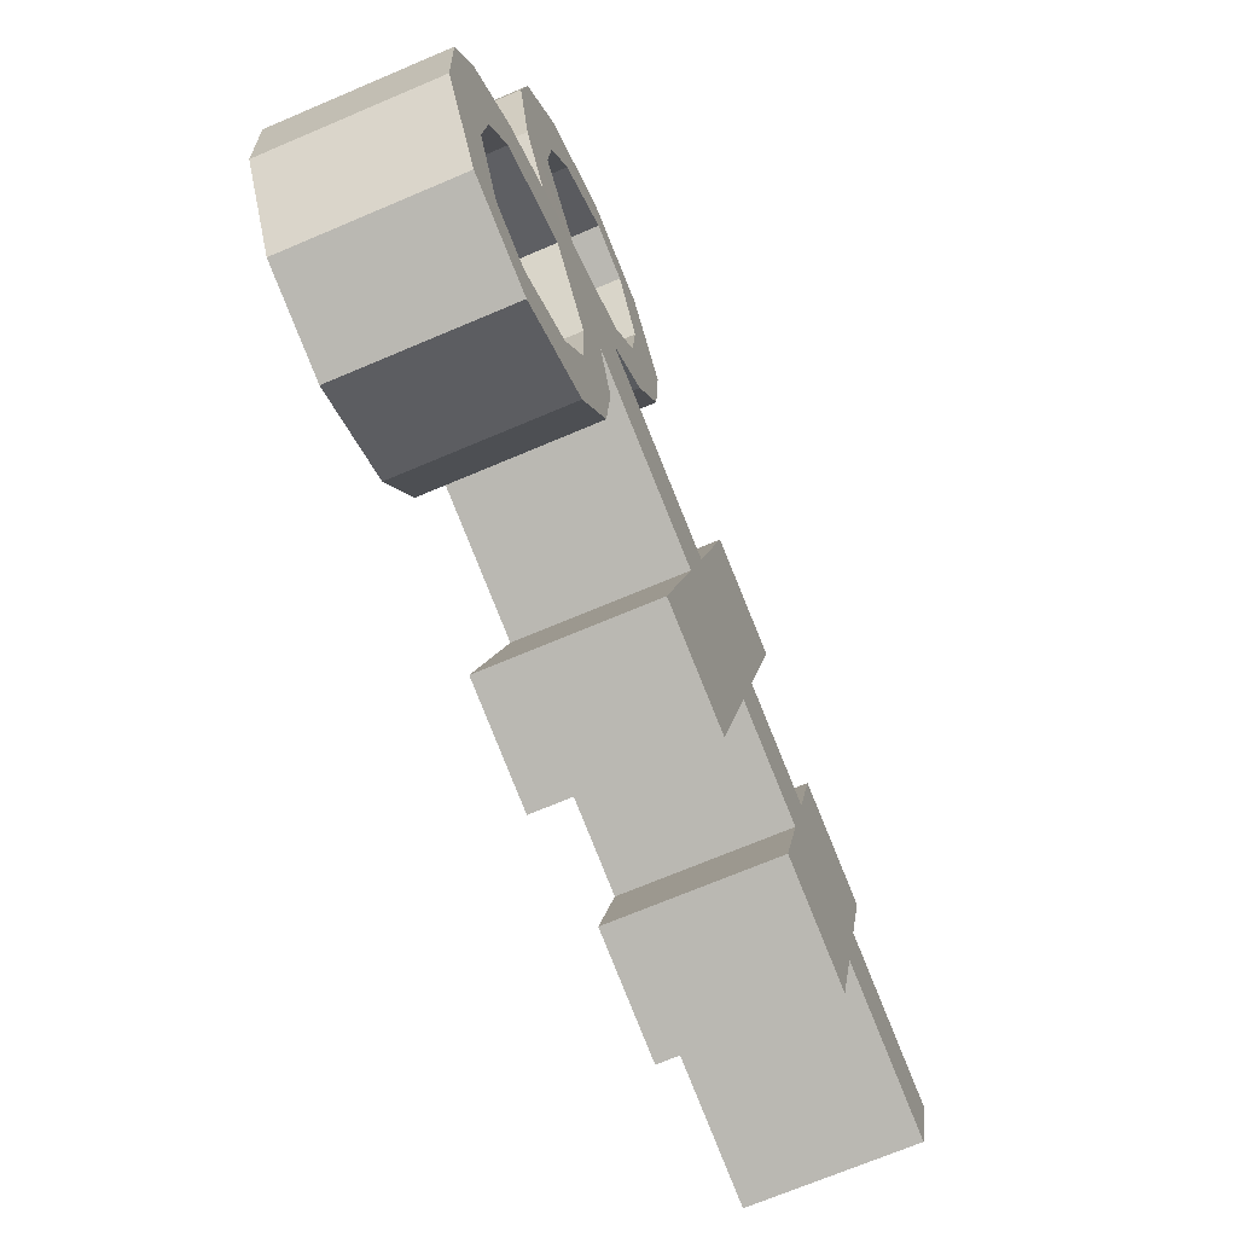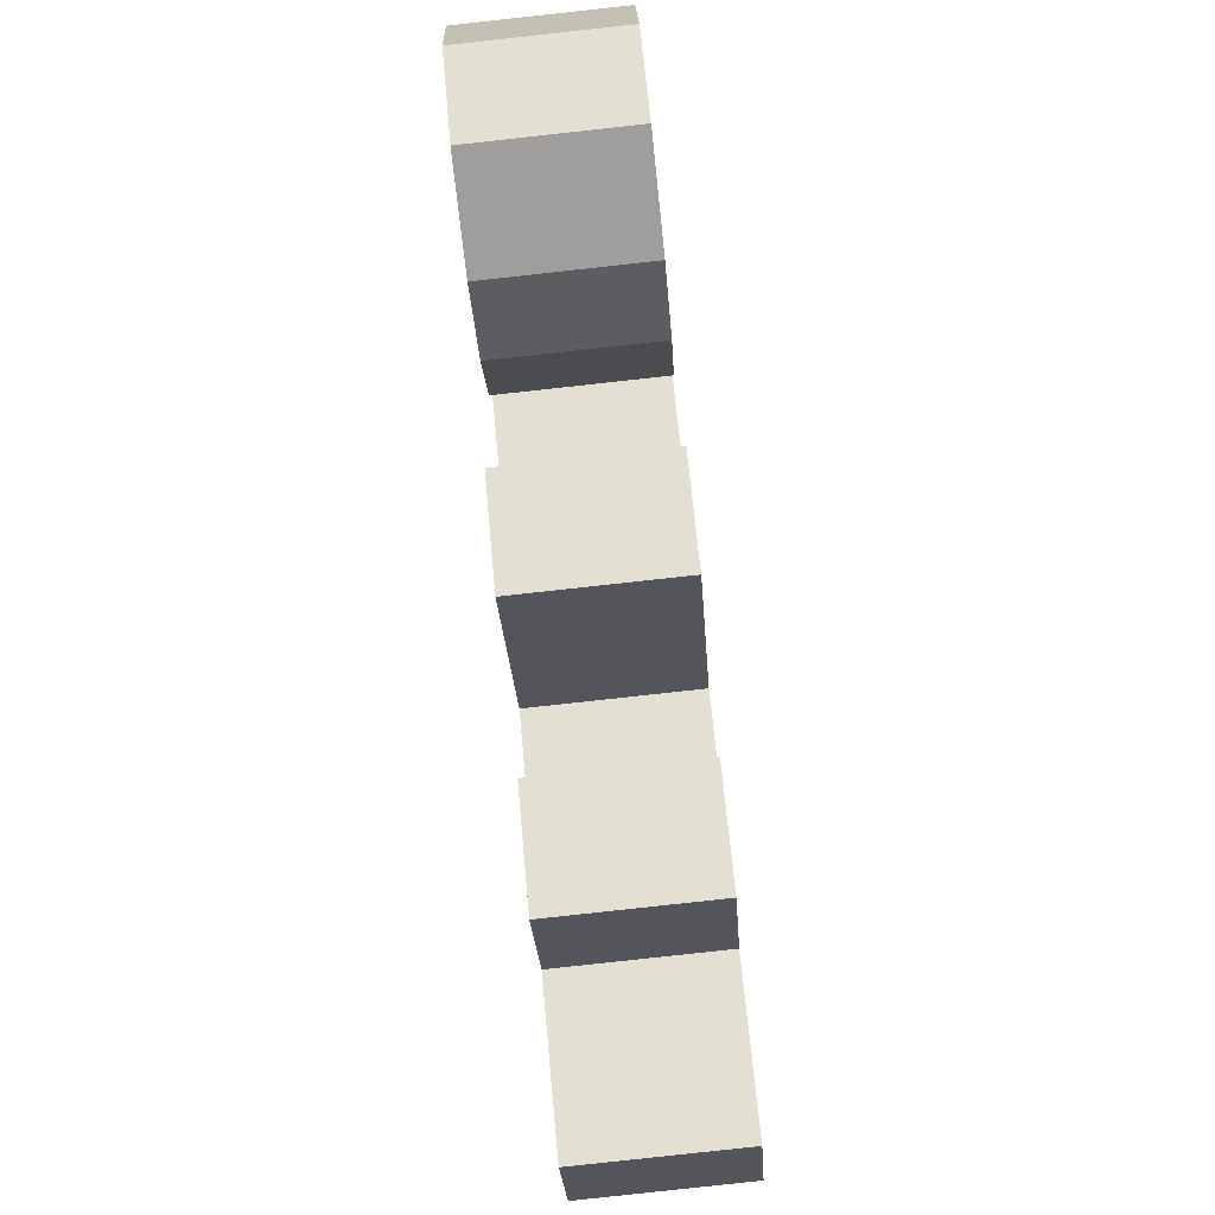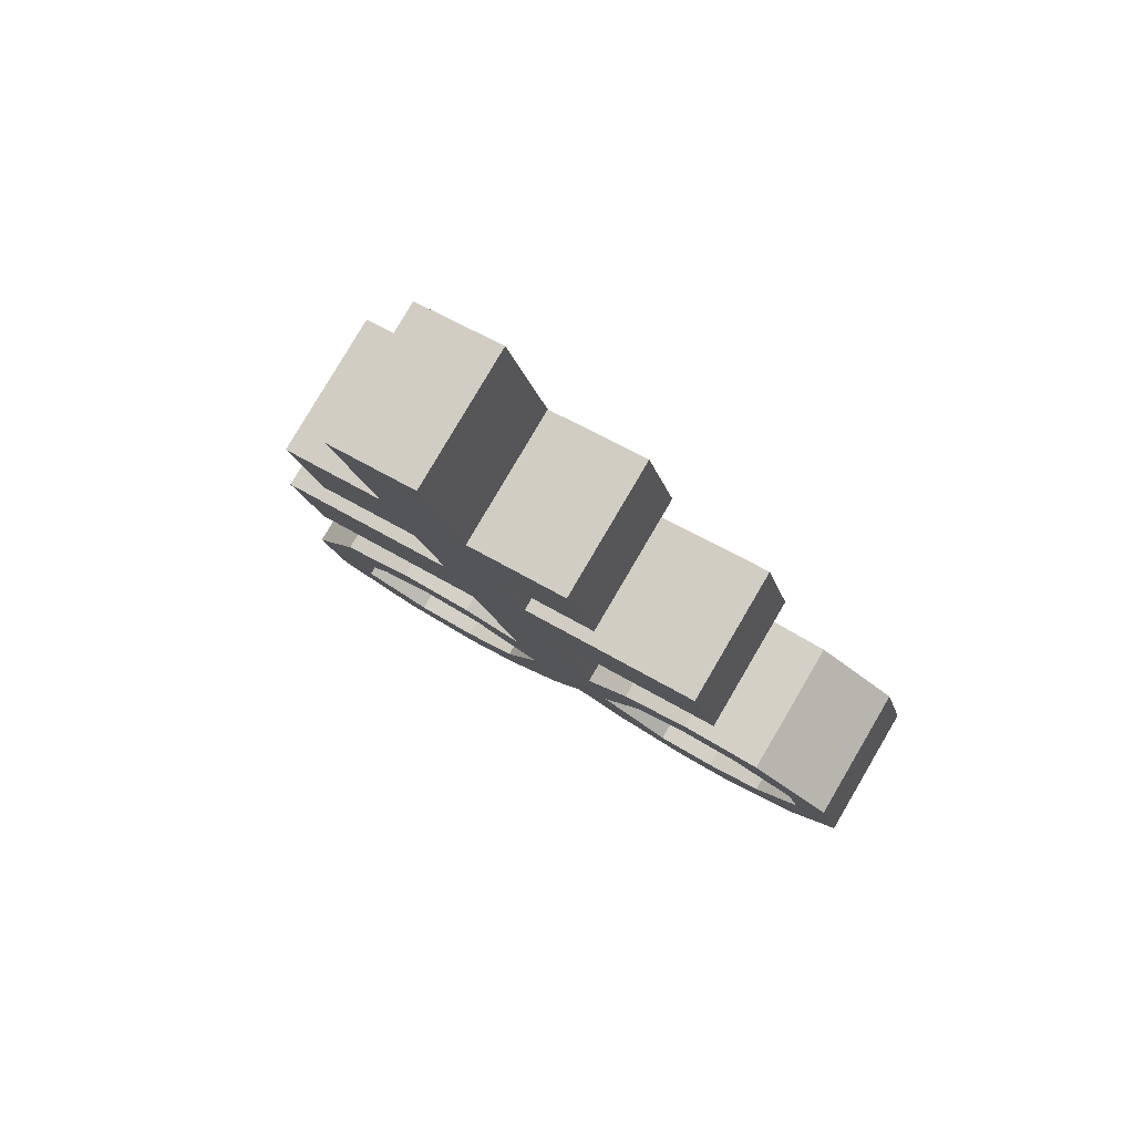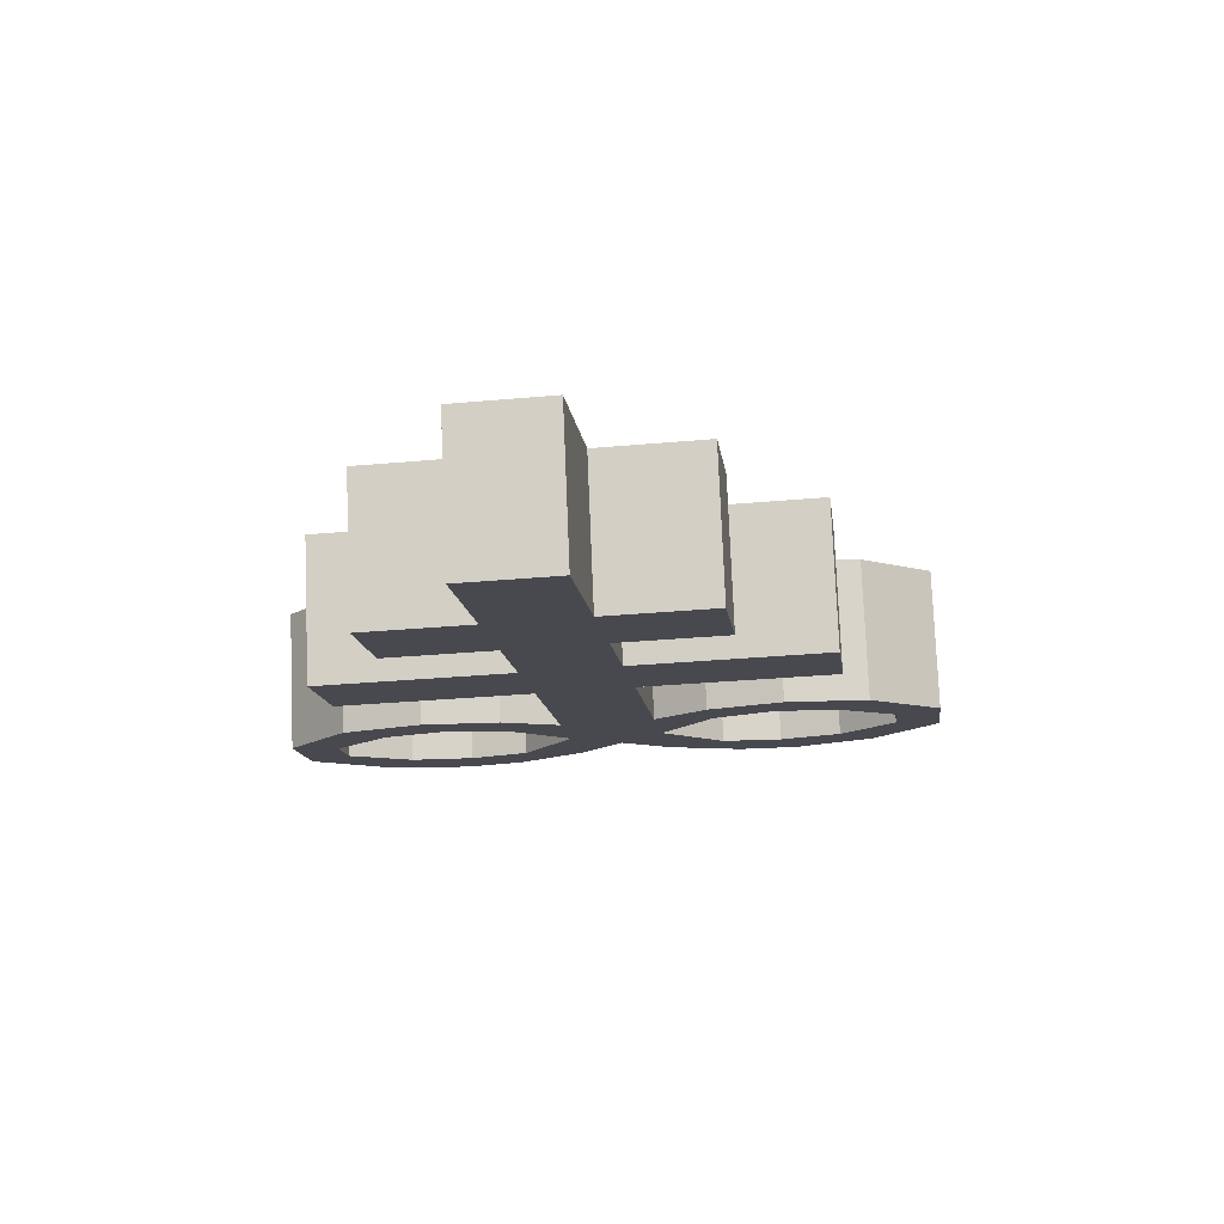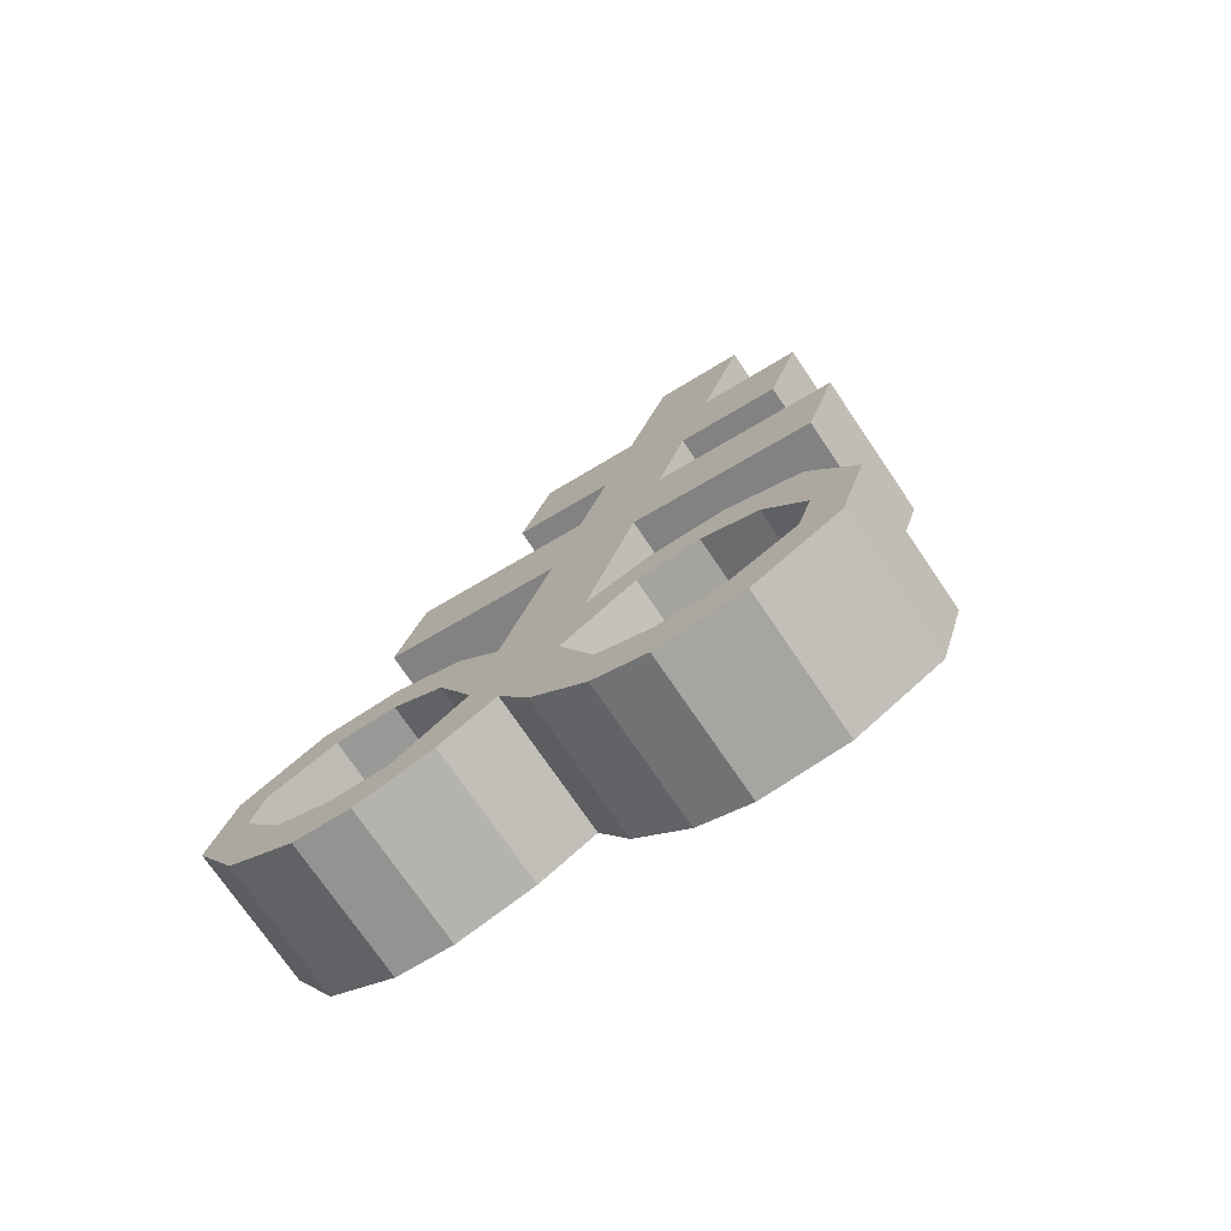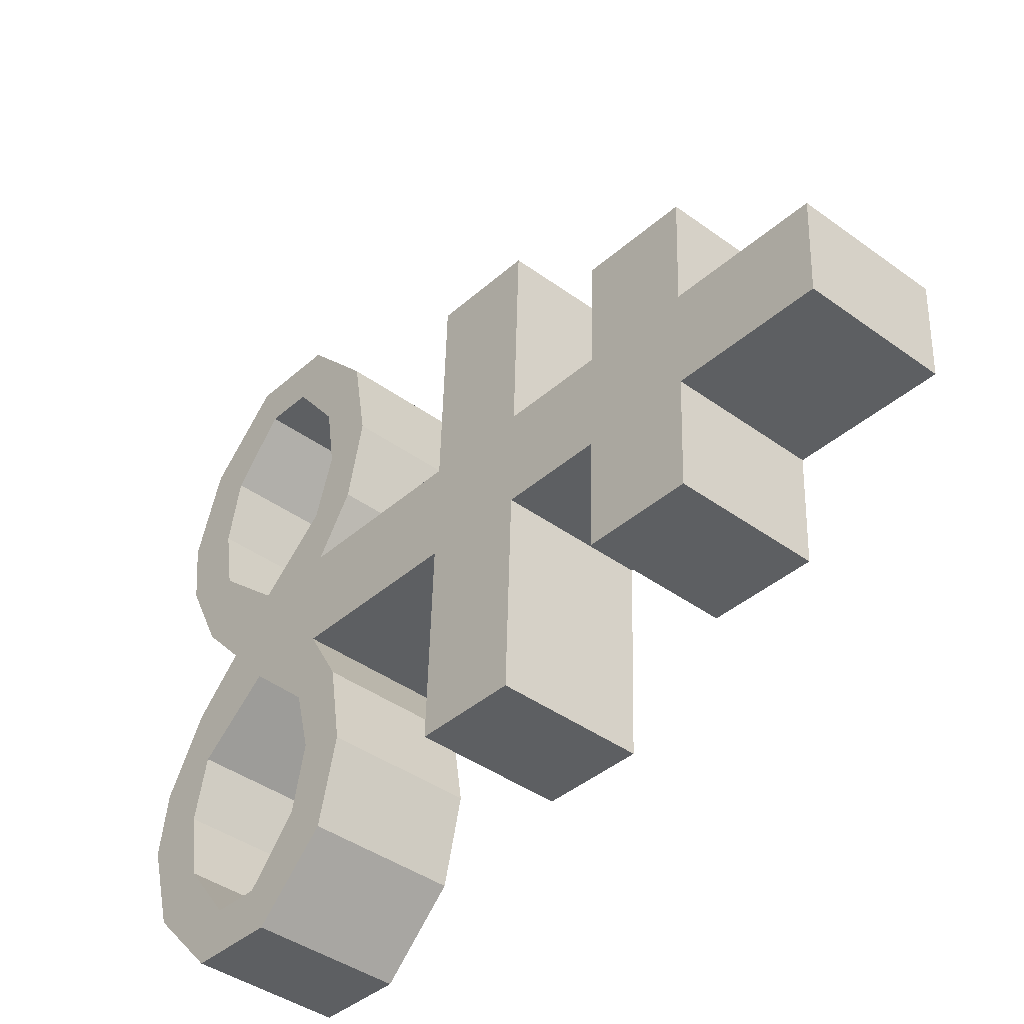
<metadata>
{"format":"obj","ext":"obj","renderer":"f3d","projection":"perspective","resolution":1024,"background":"white","views":[{"elev":-79.6,"azim":36.9,"up":"+Z"},{"elev":57.8,"azim":-170.7,"up":"+Z"},{"elev":64.0,"azim":-54.5,"up":"+Y"},{"elev":63.0,"azim":-88.4,"up":"+Y"},{"elev":-56.5,"azim":129.4,"up":"+Y"},{"elev":-46.8,"azim":152.6,"up":"+Z"}]}
</metadata>
<code>
o Brimstone_Cube.008
v -0.4836 8.374 -0.2504
v -0.6845 9.148 -0.3404
v -0.03971 8.485 -0.2817
v -0.2406 9.26 -0.3717
v -0.568 8.699 -0.2882
v -0.1242 8.811 -0.3195
v -0.403 8.064 -0.2143
v 0.04082 8.175 -0.2456
v -0.3218 7.751 -0.1779
v 0.122 7.862 -0.2092
v -0.1829 7.215 -0.1157
v 0.261 7.327 -0.147
v -0.05301 8.442 -0.6246
v -0.4969 8.331 -0.5933
v -0.1375 8.767 -0.6624
v -0.5813 8.656 -0.6311
v 0.01686 8.097 -0.8635
v -0.427 7.986 -0.8322
v 0.09806 7.784 -0.8271
v -0.3458 7.673 -0.7959
v -0.1177 6.964 -0.08645
v 0.2256 7.414 -0.3385
v -0.2182 7.302 -0.3072
v 0.2647 7.261 -0.3292
v -0.1791 7.149 -0.2979
v 0.2043 7.428 -0.59
v -0.2395 7.316 -0.5587
v 0.2431 7.291 -0.529
v -0.2007 7.179 -0.4977
v 0.2079 7.341 -0.8497
v -0.236 7.229 -0.8184
v 0.2446 7.229 -0.7265
v -0.1992 7.118 -0.6952
v 0.2554 7.097 -1.047
v -0.1885 6.985 -1.016
v 0.2768 7.053 -0.8975
v -0.167 6.942 -0.8662
v 0.3614 6.78 -0.6742
v -0.08252 6.668 -0.6429
v 0.3897 6.641 -0.7683
v -0.05414 6.529 -0.737
v 0.3785 6.769 -0.4683
v -0.06538 6.658 -0.4371
v 0.4209 6.594 -0.493
v -0.02299 6.482 -0.4617
v 0.3765 6.83 -0.2792
v -0.06731 6.719 -0.2479
v 0.4219 6.643 -0.3025
v -0.02197 6.532 -0.2712
v 0.3262 7.076 -0.1178
v -0.04453 6.682 -0.05368
v 0.3993 6.794 -0.08499
v -0.1189 6.717 -0.9846
v 0.325 6.829 -1.016
v -0.1293 6.797 -0.8493
v 0.3145 6.908 -0.8806
v -0.4719 8.412 0.0524
v -0.6728 9.186 -0.03761
v -0.02797 8.524 0.02109
v -0.2289 9.298 -0.06892
v -0.5563 8.737 0.01456
v -0.1124 8.849 -0.01676
v -0.3913 8.102 0.08847
v 0.05254 8.213 0.05715
v -0.3101 7.789 0.1249
v 0.1338 7.901 0.09355
v -0.1711 7.254 0.1871
v 0.2727 7.365 0.1558
v -0.01469 8.567 0.364
v -0.4586 8.455 0.3953
v -0.09913 8.892 0.3261
v -0.543 8.781 0.3575
v 0.0765 8.292 0.6751
v -0.3674 8.18 0.7064
v 0.1577 7.979 0.7115
v -0.2861 7.867 0.7428
v -0.1059 7.002 0.2163
v 0.2512 7.497 0.3218
v -0.1927 7.386 0.3531
v 0.291 7.346 0.348
v -0.1529 7.235 0.3792
v 0.249 7.574 0.5629
v -0.1948 7.462 0.5942
v 0.2844 7.425 0.5351
v -0.1595 7.314 0.5664
v 0.2732 7.554 0.835
v -0.1707 7.442 0.8663
v 0.3015 7.415 0.7409
v -0.1423 7.303 0.7722
v 0.3379 7.366 1.083
v -0.1059 7.254 1.114
v 0.3483 7.286 0.9473
v -0.09552 7.175 0.9786
v 0.4182 6.965 0.7932
v -0.02561 6.854 0.8245
v 0.455 6.853 0.9164
v 0.01115 6.742 0.9477
v 0.4198 6.904 0.5957
v -0.02412 6.792 0.627
v 0.4656 6.74 0.6599
v 0.0217 6.628 0.6912
v 0.4028 6.916 0.398
v -0.04106 6.804 0.4293
v 0.4516 6.74 0.4636
v 0.007747 6.628 0.4949
v 0.338 7.114 0.185
v -0.03278 6.721 0.2491
v 0.4111 6.832 0.2178
v 0.3679 6.957 0.04967
v -0.07599 6.845 0.08099
v -0.03631 6.986 1.145
v 0.4076 7.098 1.114
v -0.05779 7.03 0.9955
v 0.3861 7.141 0.9642
f 5 2 4 6
f 62 6 4 60
f 59 64 8 3
f 2 58 60 4
f 1 3 8 7
f 59 3 6 62
f 9 10 12 11
f 7 63 57 1
f 64 66 10 8
f 110 77 67 11 21
f 14 16 15 13
f 18 17 19 20
f 6 3 13 15
f 5 6 15 16
f 8 10 19 17
f 1 5 16 14
f 7 8 17 18
f 9 7 18 20
f 10 9 20 19
f 3 1 14 13
f 50 109 52
f 12 50 24 22
f 40 41 53 54
f 24 25 29 28
f 25 23 27 29
f 21 11 23 25
f 11 12 22 23
f 50 21 25 24
f 29 27 31 33
f 23 22 26 27
f 22 24 28 26
f 28 29 33 32
f 27 26 30 31
f 26 28 32 30
f 46 48 44 42
f 33 31 35 37
f 32 33 37 36
f 31 30 34 35
f 30 32 36 34
f 41 39 55 53
f 38 40 54 56
f 39 38 56 55
f 42 44 40 38
f 43 42 38 39
f 49 47 43 45
f 45 43 39 41
f 44 45 41 40
f 51 21 47 49
f 21 50 46 47
f 52 51 49 48
f 48 49 45 44
f 66 68 12 10
f 11 67 65 9
f 9 65 63 7
f 1 57 61 5
f 5 61 58 2
f 110 51 52 109
f 50 52 48 46
f 47 46 42 43
f 36 37 55 56
f 34 36 56 54
f 35 34 54 53
f 37 35 53 55
f 110 21 51
f 107 110 109 108
f 61 62 60 58
f 57 63 64 59
f 65 67 68 66
f 70 69 71 72
f 74 76 75 73
f 62 71 69 59
f 61 72 71 62
f 64 73 75 66
f 57 70 72 61
f 63 74 73 64
f 65 76 74 63
f 66 75 76 65
f 59 69 70 57
f 106 108 109
f 68 78 80 106
f 96 112 111 97
f 80 84 85 81
f 81 85 83 79
f 77 81 79 67
f 67 79 78 68
f 106 80 81 77
f 85 89 87 83
f 79 83 82 78
f 78 82 84 80
f 84 88 89 85
f 83 87 86 82
f 82 86 88 84
f 102 98 100 104
f 89 93 91 87
f 88 92 93 89
f 87 91 90 86
f 86 90 92 88
f 97 111 113 95
f 94 114 112 96
f 95 113 114 94
f 98 94 96 100
f 99 95 94 98
f 105 101 99 103
f 101 97 95 99
f 100 96 97 101
f 107 105 103 77
f 77 103 102 106
f 108 104 105 107
f 104 100 101 105
f 106 102 104 108
f 103 99 98 102
f 92 114 113 93
f 90 112 114 92
f 91 111 112 90
f 93 113 111 91
f 110 107 77
f 68 106 109 50 12

</code>
